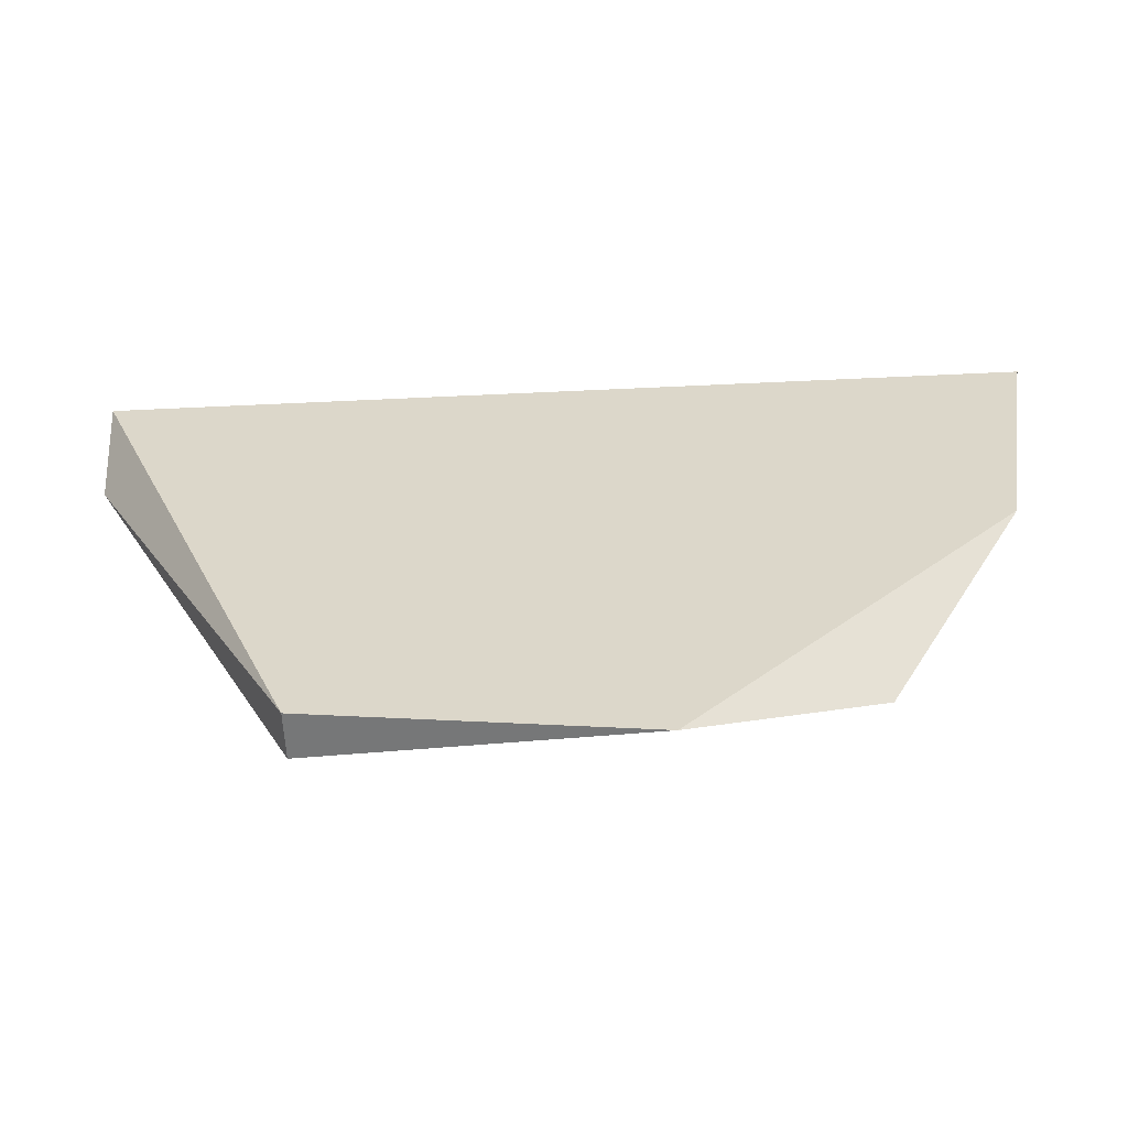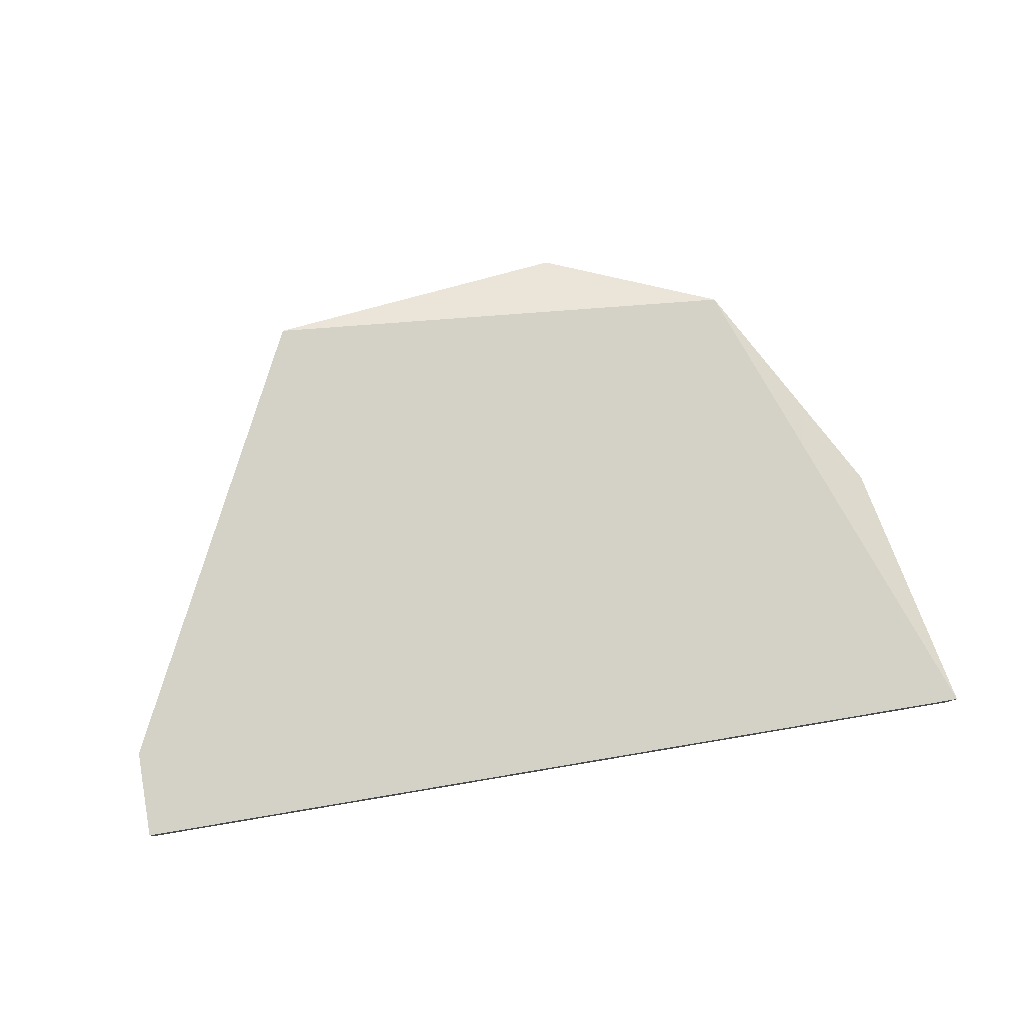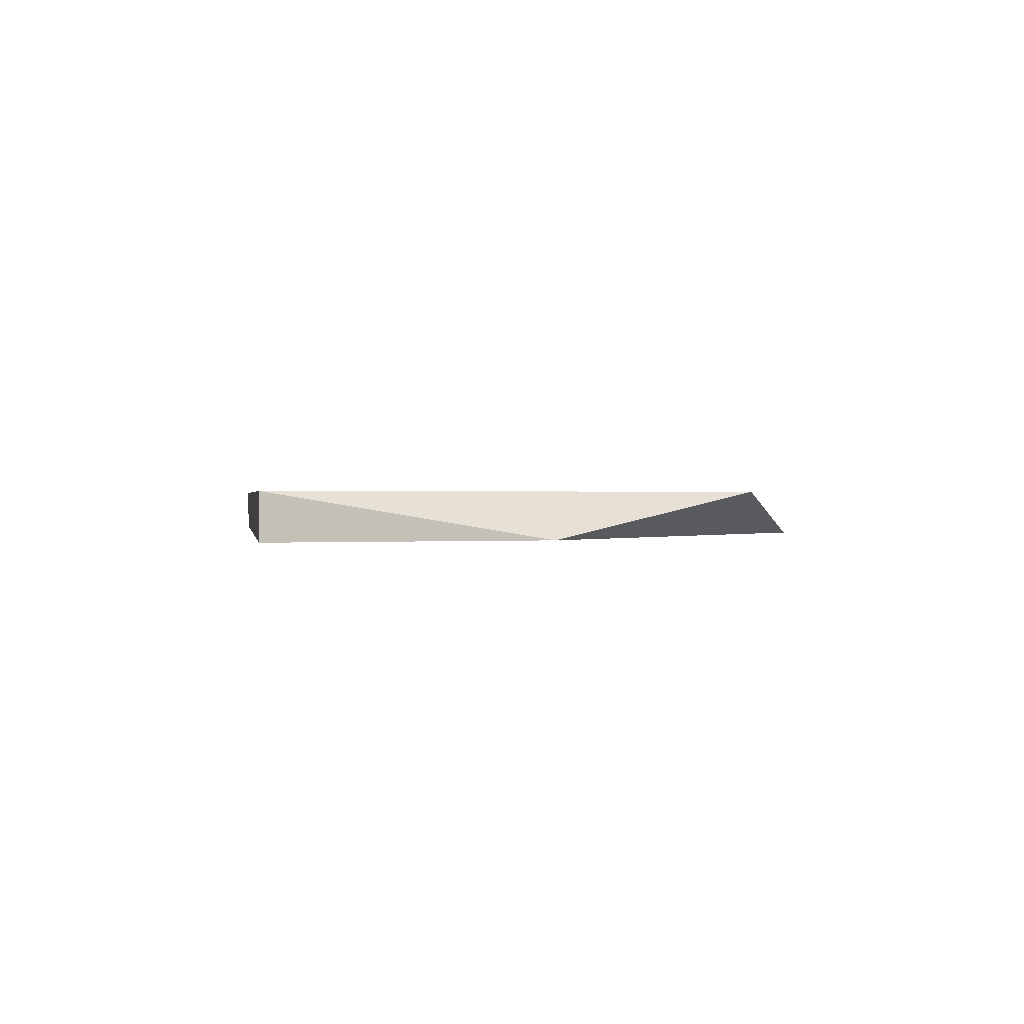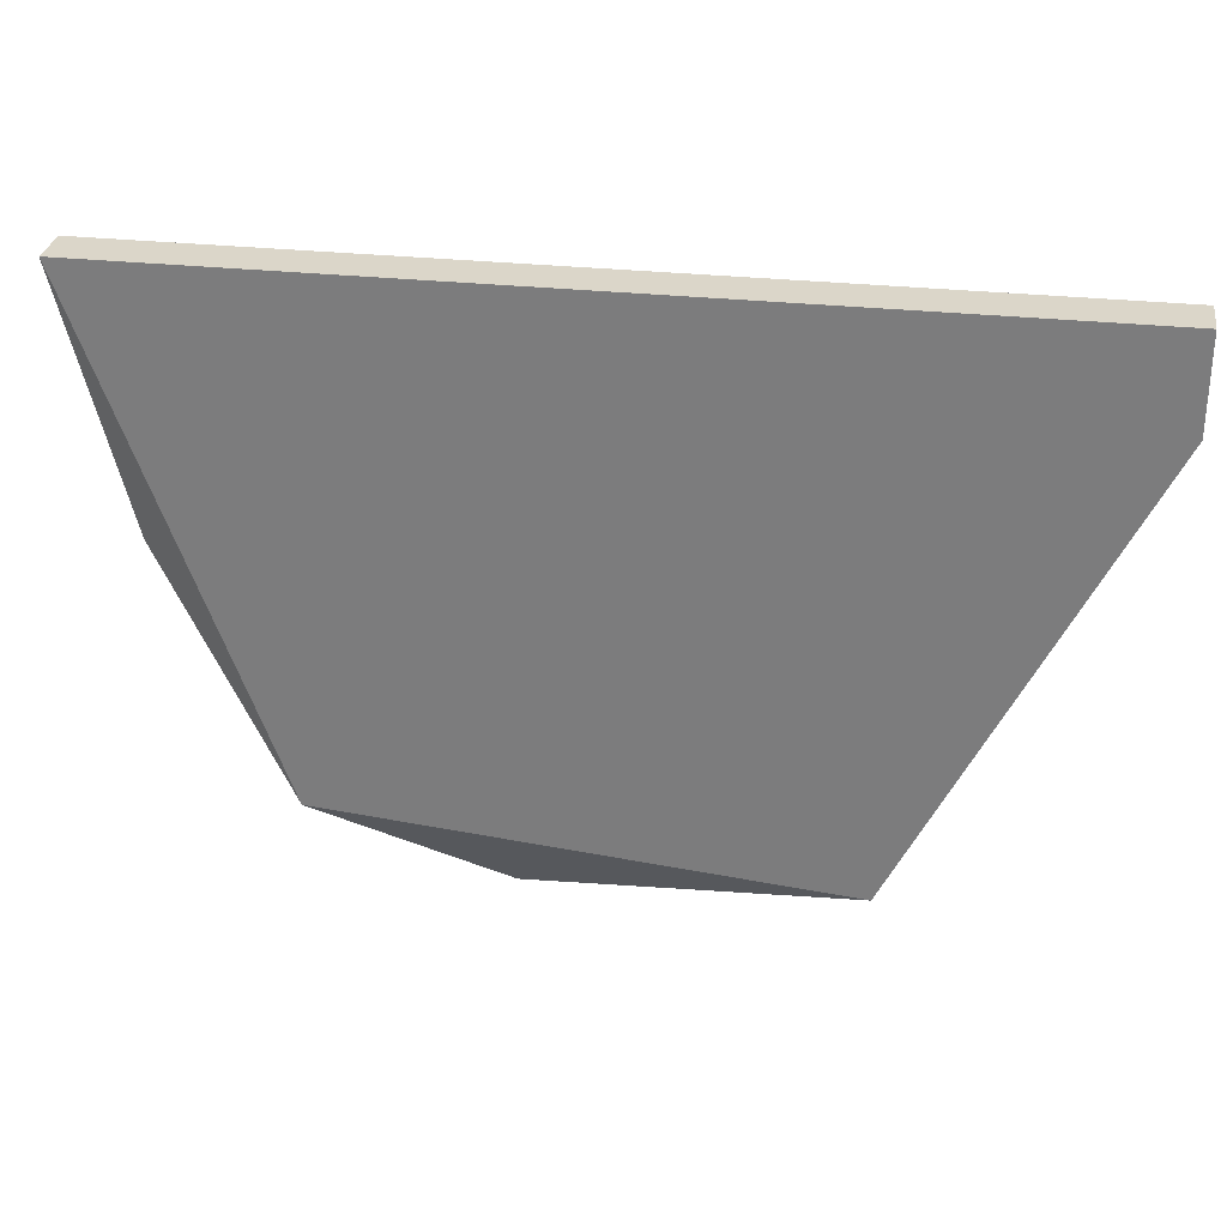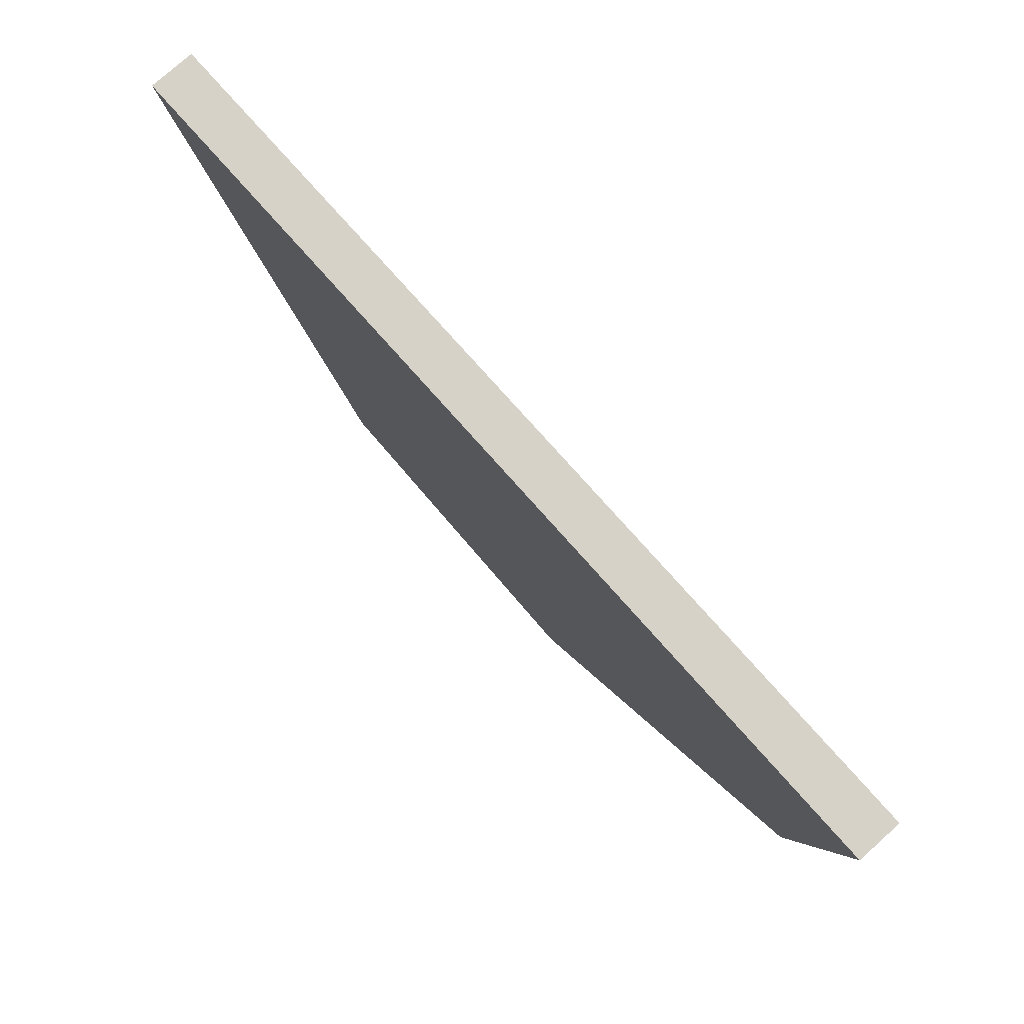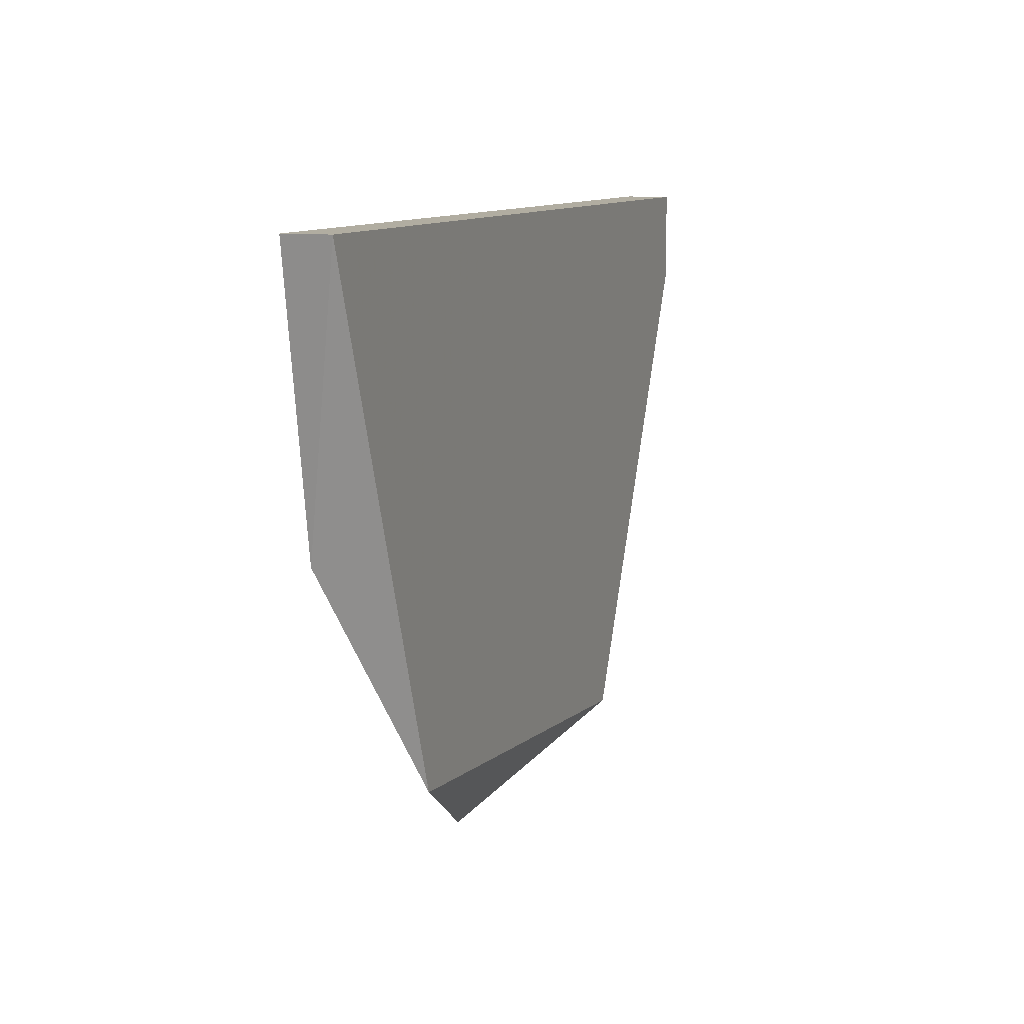
<metadata>
{"format":"obj","ext":"obj","renderer":"f3d","projection":"perspective","resolution":1024,"background":"white","views":[{"elev":-58.6,"azim":-177.2,"up":"+Y"},{"elev":79.8,"azim":170.5,"up":"+Z"},{"elev":0.5,"azim":-98.8,"up":"+Z"},{"elev":29.7,"azim":9.1,"up":"+Y"},{"elev":78.1,"azim":-131.7,"up":"+Y"},{"elev":10.4,"azim":-69.6,"up":"+Y"}]}
</metadata>
<code>
v 0.002983 -0.01854 0.01082
v 0.002983 -0.01854 0.01135
v -0.004937 -0.0122 0.01082
v -0.004937 -0.0122 0.01135
v 0.005623 -0.0122 0.01082
v 0.005623 -0.0122 0.01135
v 0.005623 -0.01326 0.01135
v -0.004409 -0.01537 0.01082
v -0.002824 -0.01801 0.01135
v -0.000712 -0.01907 0.01082
f 7 2 1
f 2 10 1
f 5 7 1
f 10 5 1
f 7 4 2
f 2 4 9
f 10 2 9
f 4 5 3
f 4 3 8
f 5 10 3
f 3 10 8
f 4 6 5
f 7 6 4
f 9 4 8
f 6 7 5
f 10 9 8

</code>
